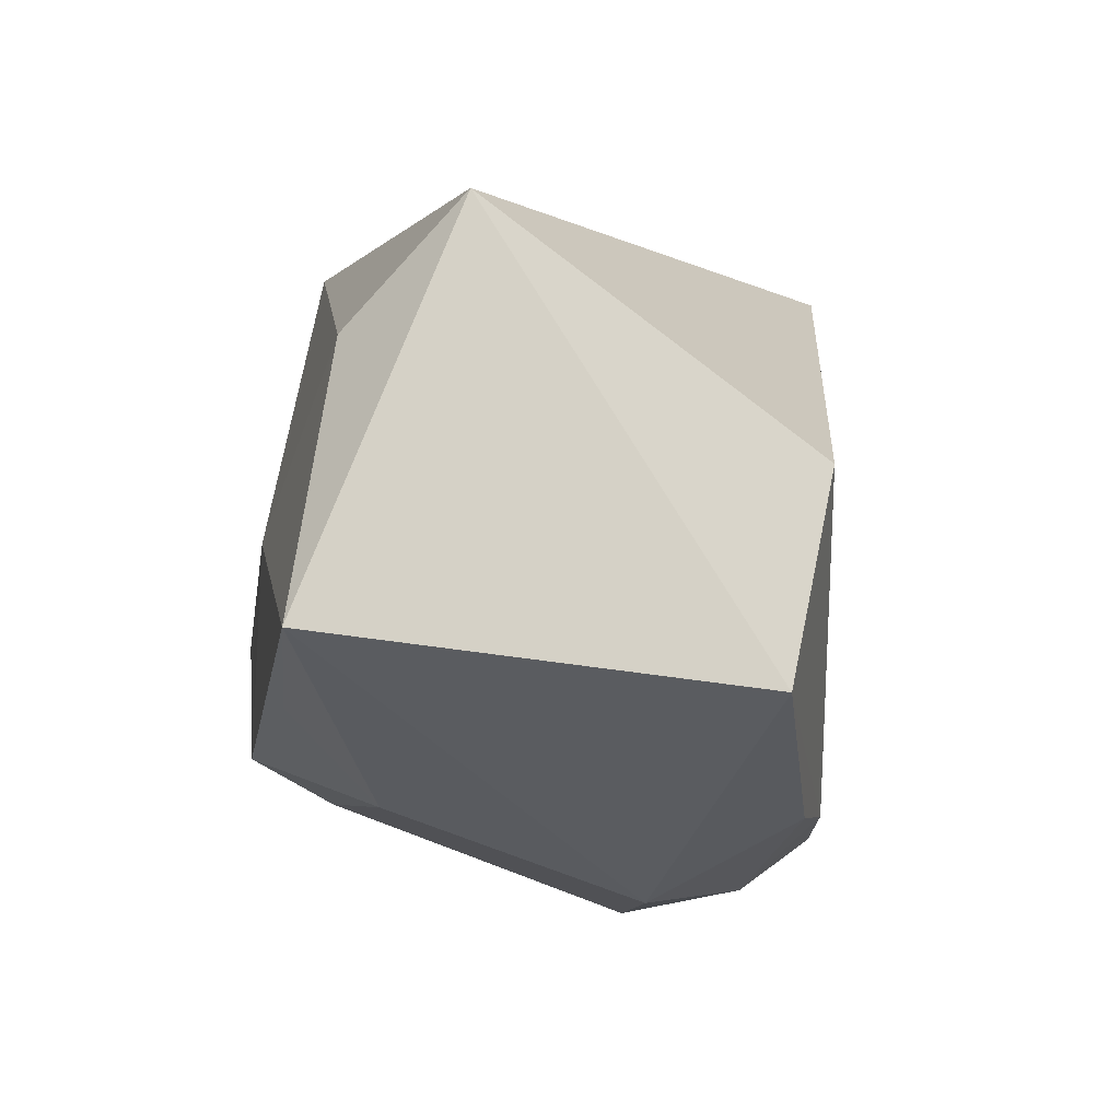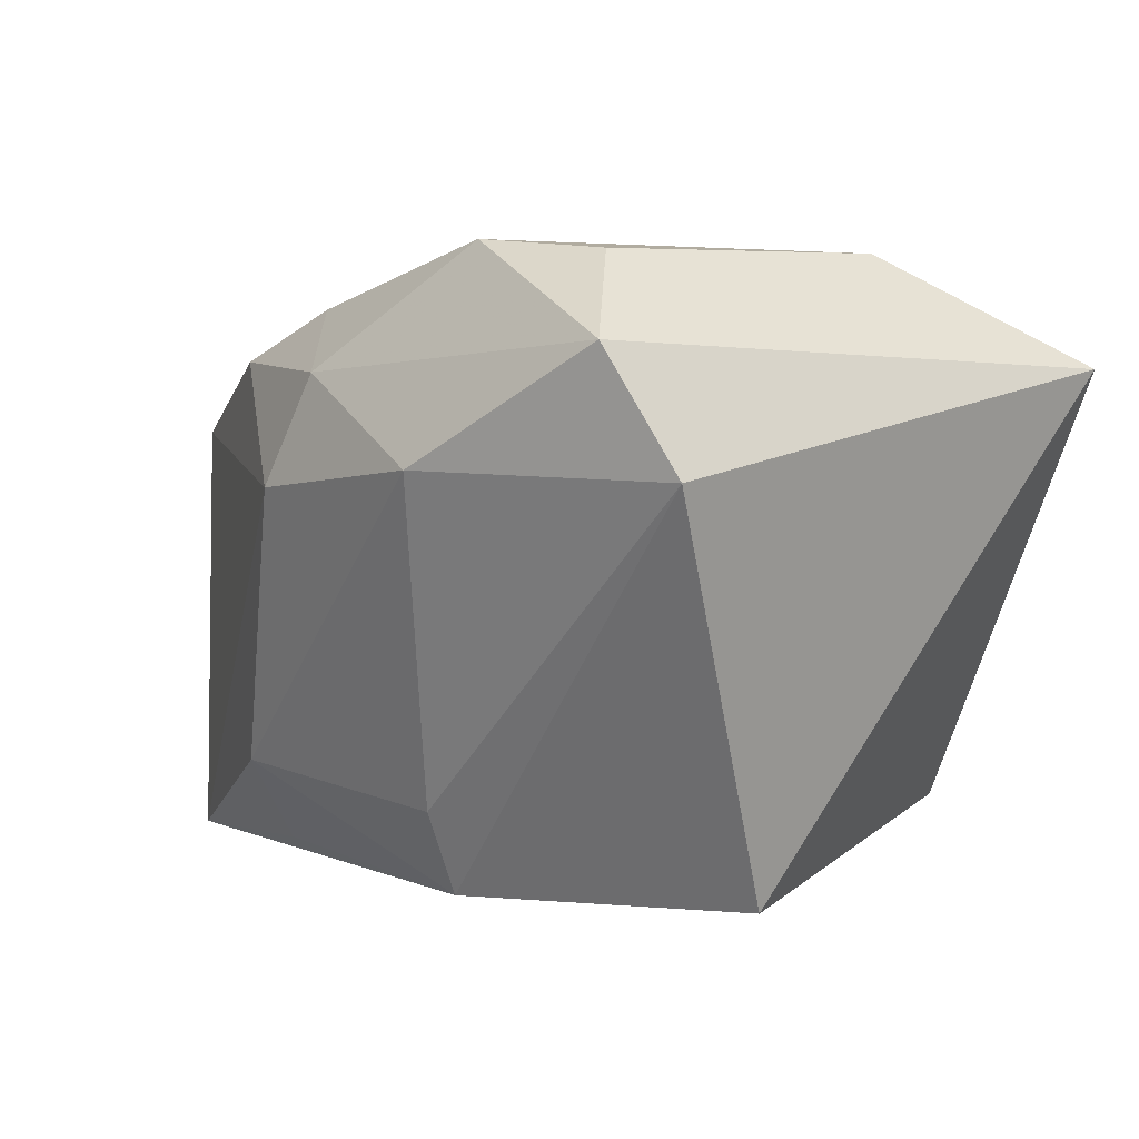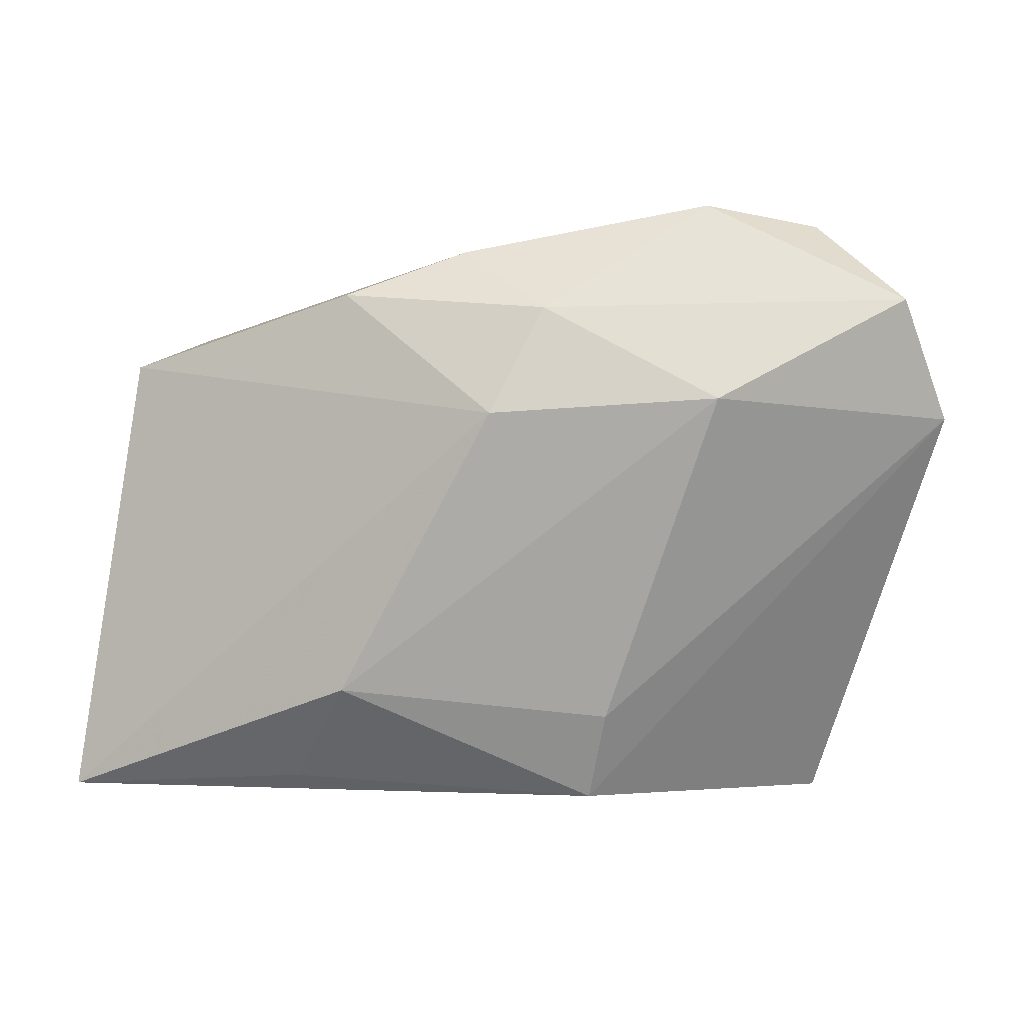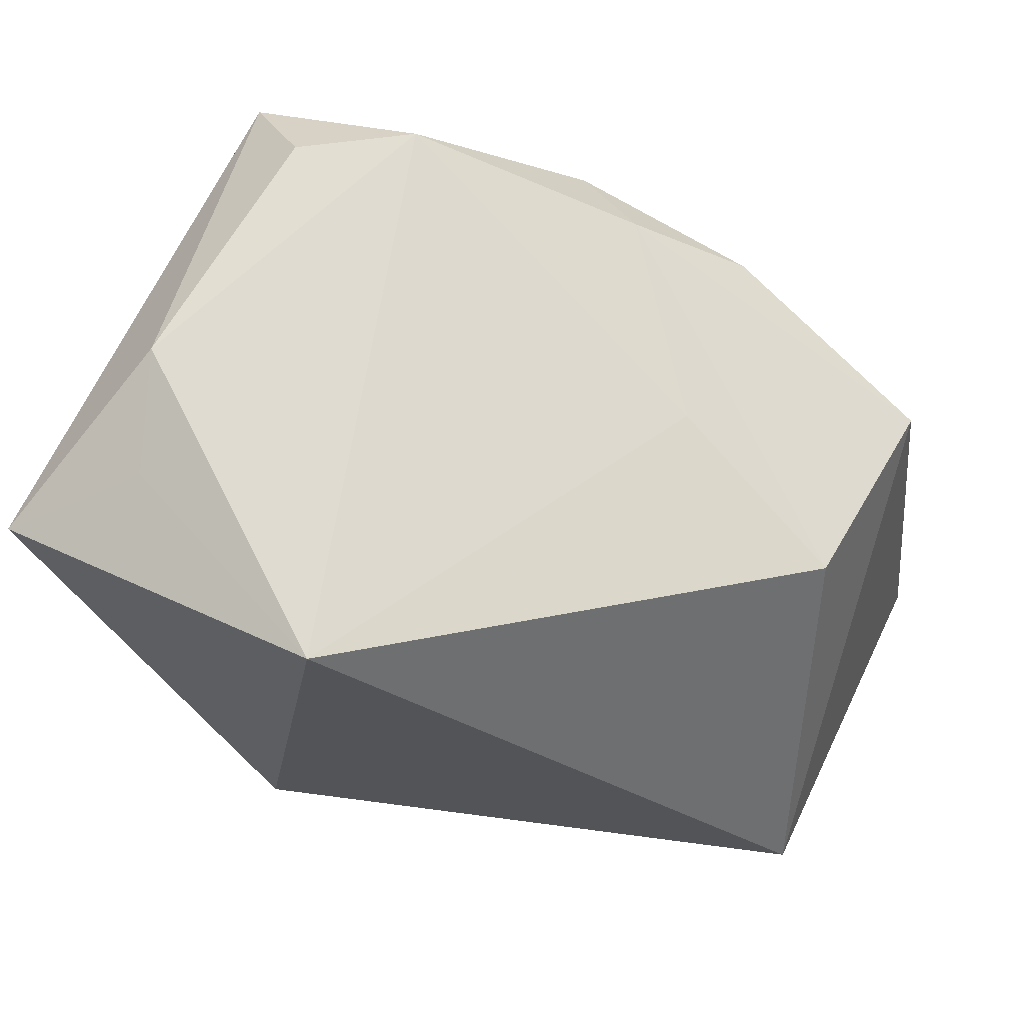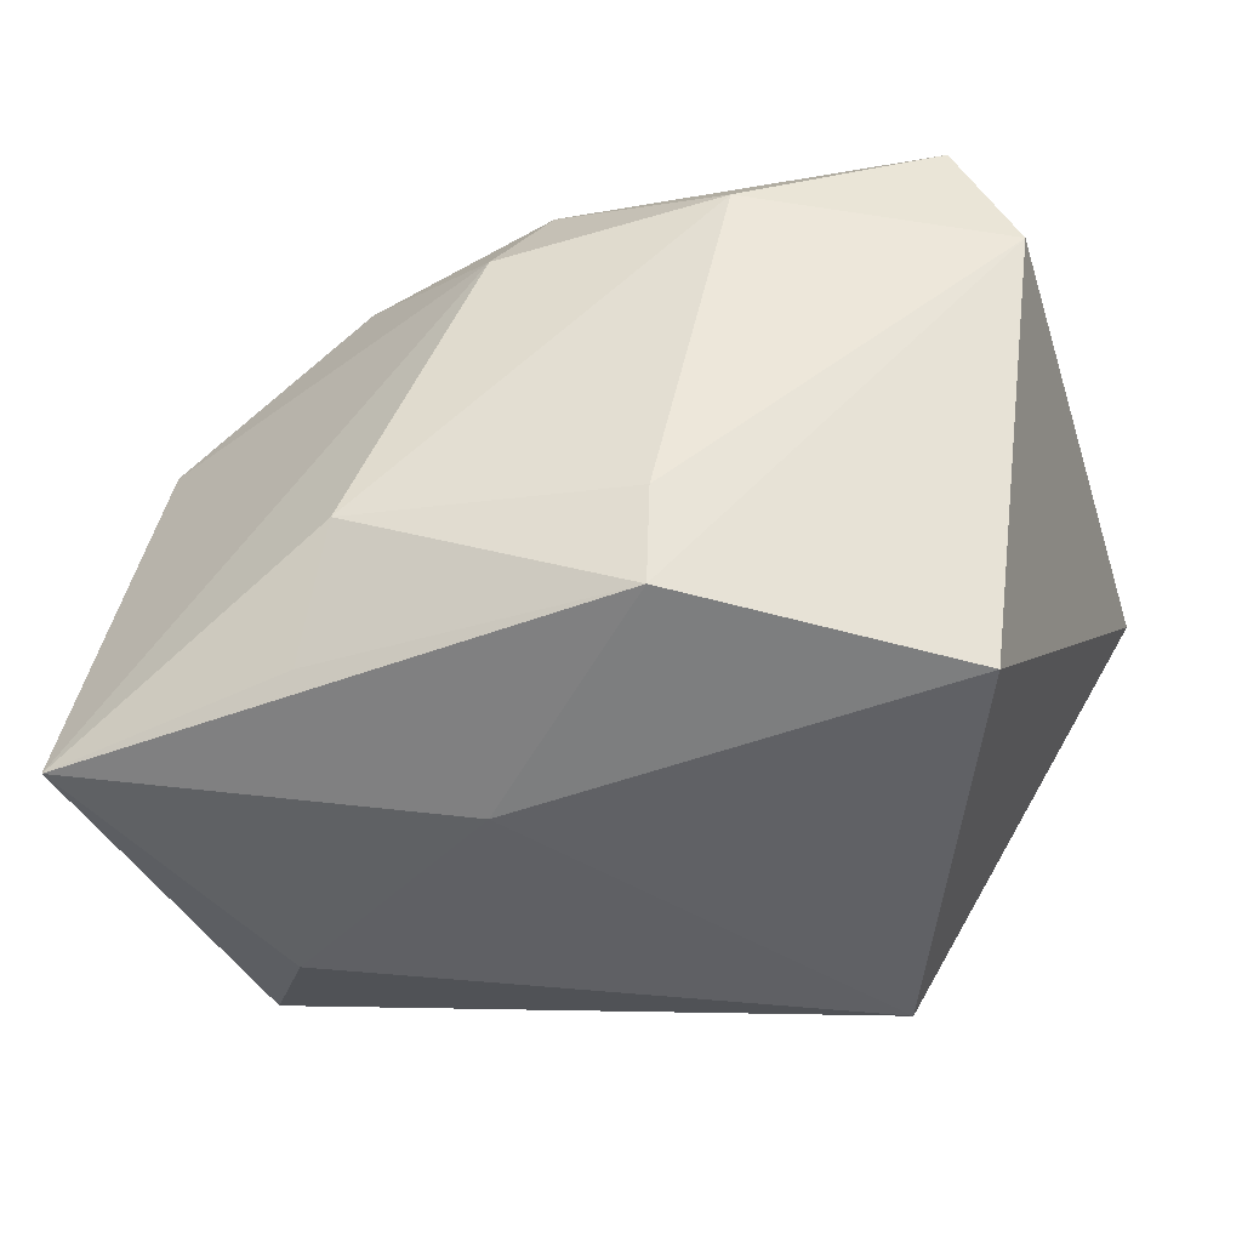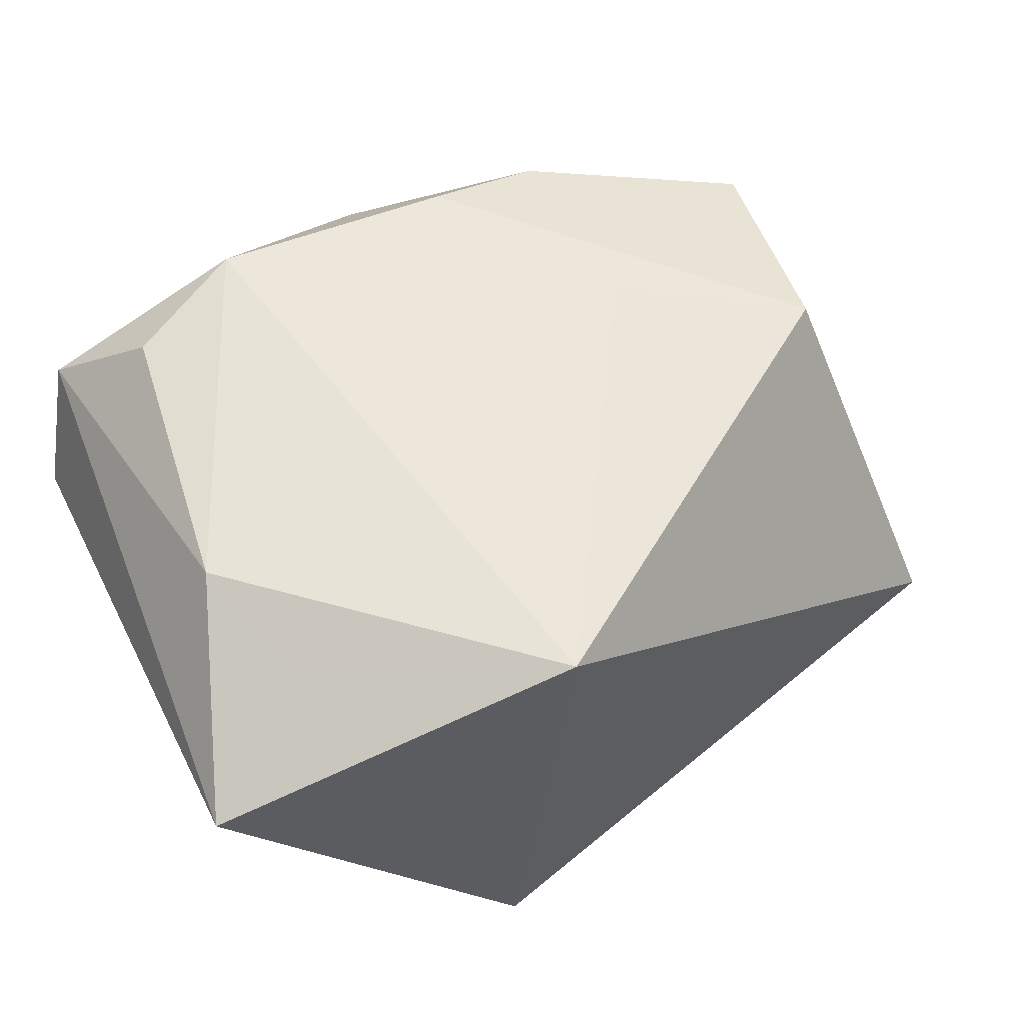
<metadata>
{"format":"obj","ext":"obj","renderer":"f3d","projection":"perspective","resolution":1024,"background":"white","views":[{"elev":-13.6,"azim":-98.3,"up":"+Y"},{"elev":1.8,"azim":53.7,"up":"+Z"},{"elev":-2.3,"azim":1.8,"up":"+Z"},{"elev":68.9,"azim":-158.7,"up":"+Z"},{"elev":-59.3,"azim":18.1,"up":"+Z"},{"elev":61.5,"azim":153.8,"up":"+Z"}]}
</metadata>
<code>
v -0.01698 -0.02485 -0.01706
v -0.01659 -0.02501 0.01863
v 0.0166 -0.02994 0.008705
v -0.03276 0.01022 -0.0221
v -0.02188 -0.01772 -0.02518
v -0.04284 -0.01555 -0.02612
v -0.03669 -0.01814 0.01285
v -0.01698 -0.007154 0.02107
v 0.006772 -0.02139 -0.01957
v 0.0339 -0.024 0.01817
v 0.01252 0.03098 -0.02127
v 0.03026 0.006579 0.02644
v 0.001301 -0.02918 0.0169
v 0.01615 -0.0226 0.02703
v 0.03802 0.02475 0.01726
v 0.03802 -0.01949 0.007644
v 0.005265 -0.01762 -0.02709
v 0.005498 0.02847 0.02598
v 0.02743 -0.002844 -0.02709
v -0.03972 0.02025 -0.01246
v -0.01222 -0.00189 -0.02709
v 0.02655 -0.01776 0.0258
v -0.005888 -0.02338 0.02272
v -0.003418 -0.03095 0.007397
v -0.03373 0.0009895 0.01748
v 0.02697 0.01729 0.02349
f 19 11 15
f 18 15 11
f 19 15 16
f 15 10 16
f 21 11 19
f 25 18 20
f 20 18 11
f 25 20 7
f 7 20 6
f 25 7 23
f 12 10 15
f 4 20 11
f 6 20 4
f 11 21 4
f 4 21 6
f 8 18 25
f 25 23 8
f 24 7 6
f 15 18 26
f 26 12 15
f 18 12 26
f 14 12 18
f 18 8 14
f 14 8 23
f 17 21 19
f 6 21 17
f 19 16 17
f 16 9 17
f 2 23 7
f 7 24 2
f 1 24 6
f 1 17 9
f 10 12 22
f 22 14 10
f 12 14 22
f 3 16 10
f 3 9 16
f 3 1 9
f 24 1 3
f 13 2 24
f 24 3 13
f 13 14 23
f 23 2 13
f 10 14 13
f 13 3 10
f 6 17 5
f 5 1 6
f 17 1 5

</code>
